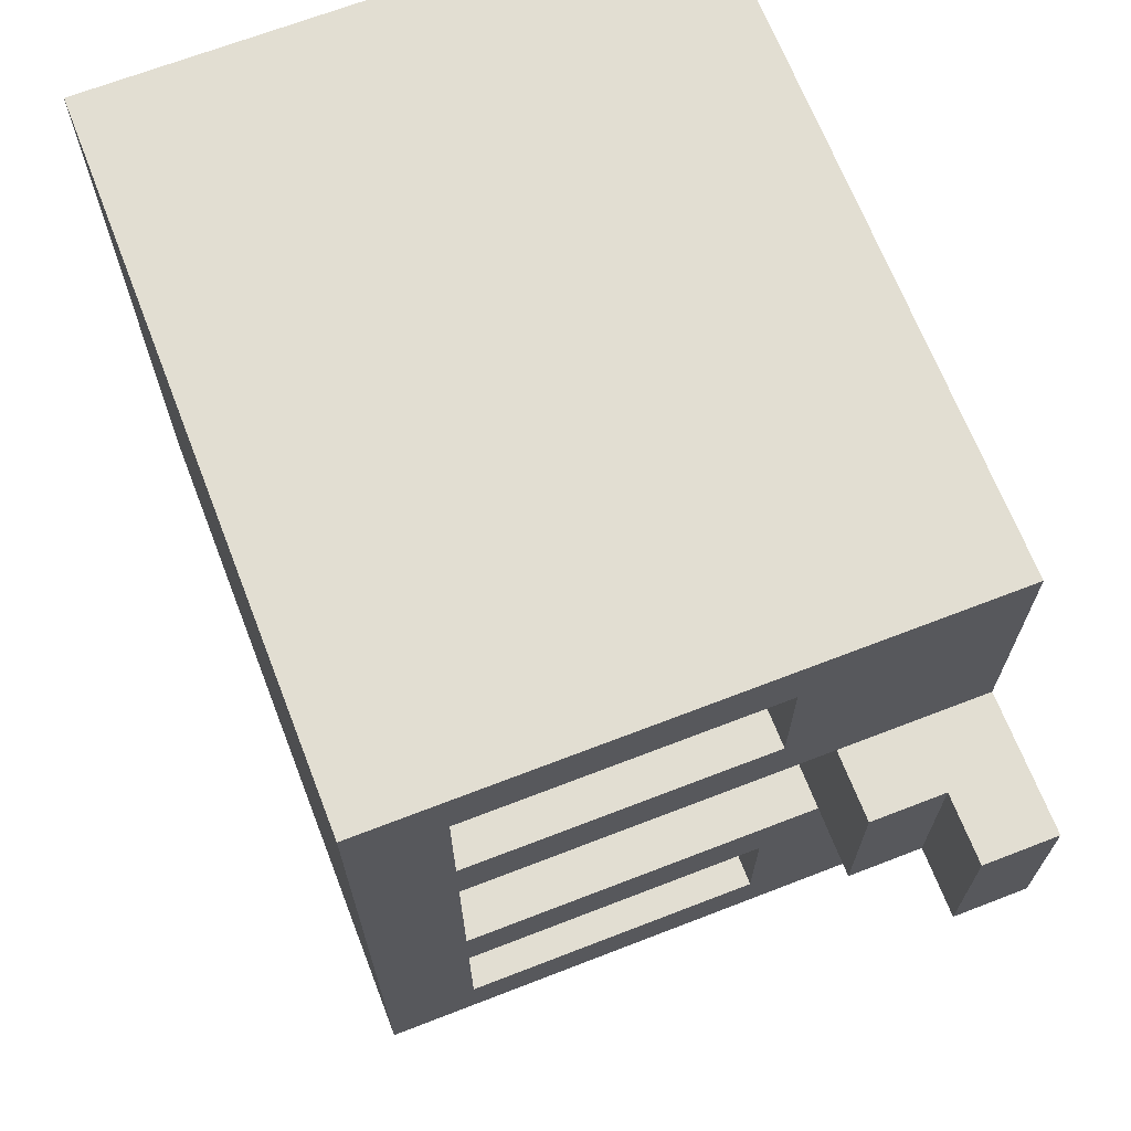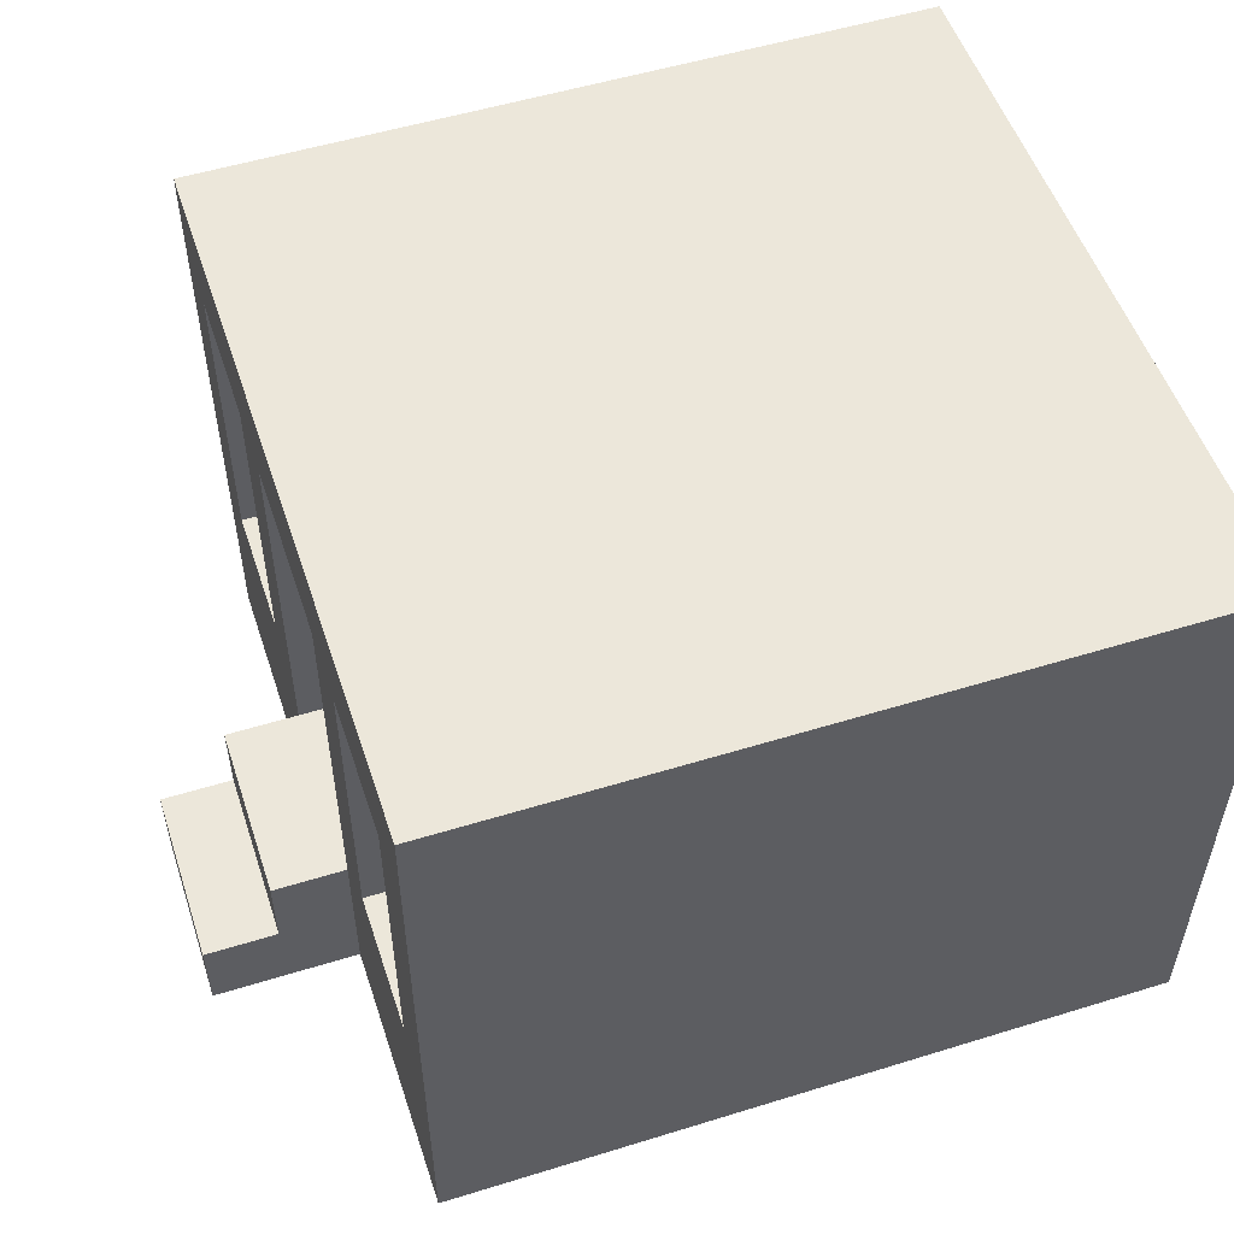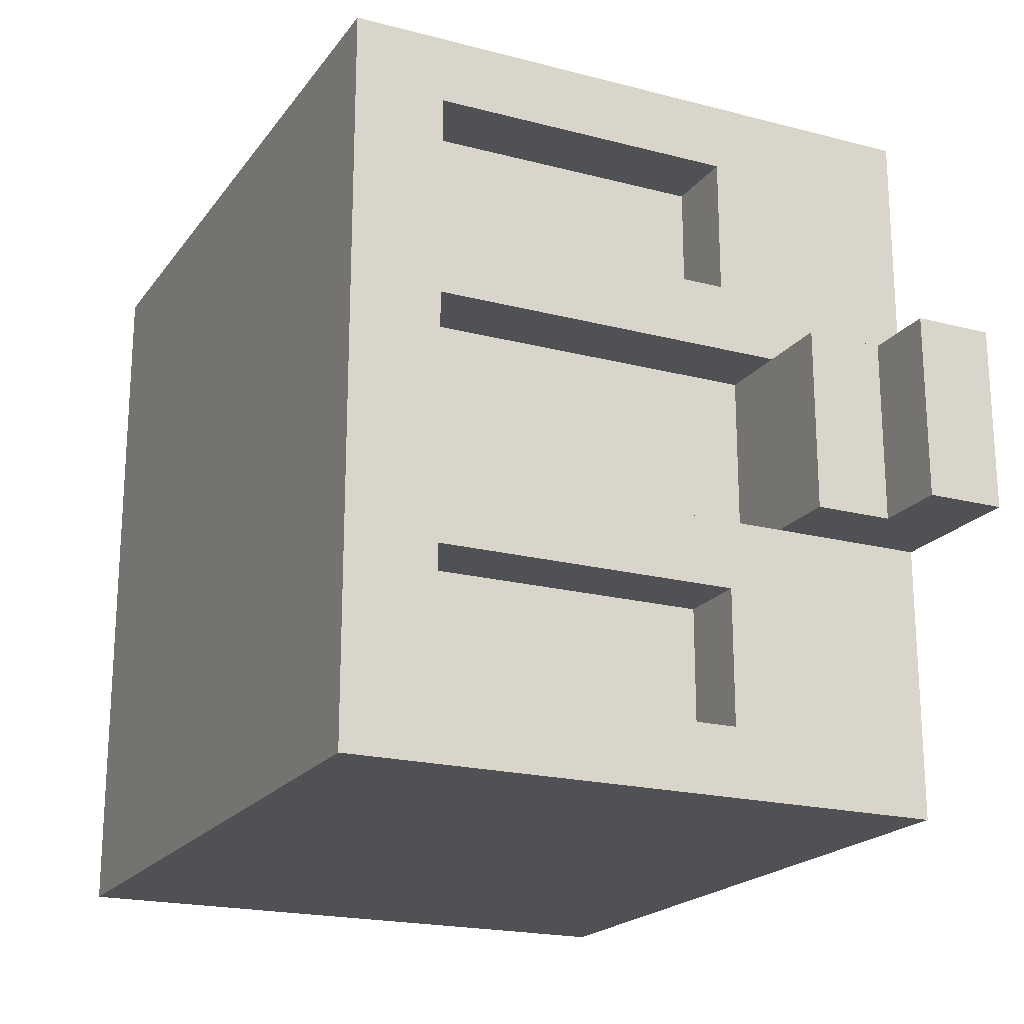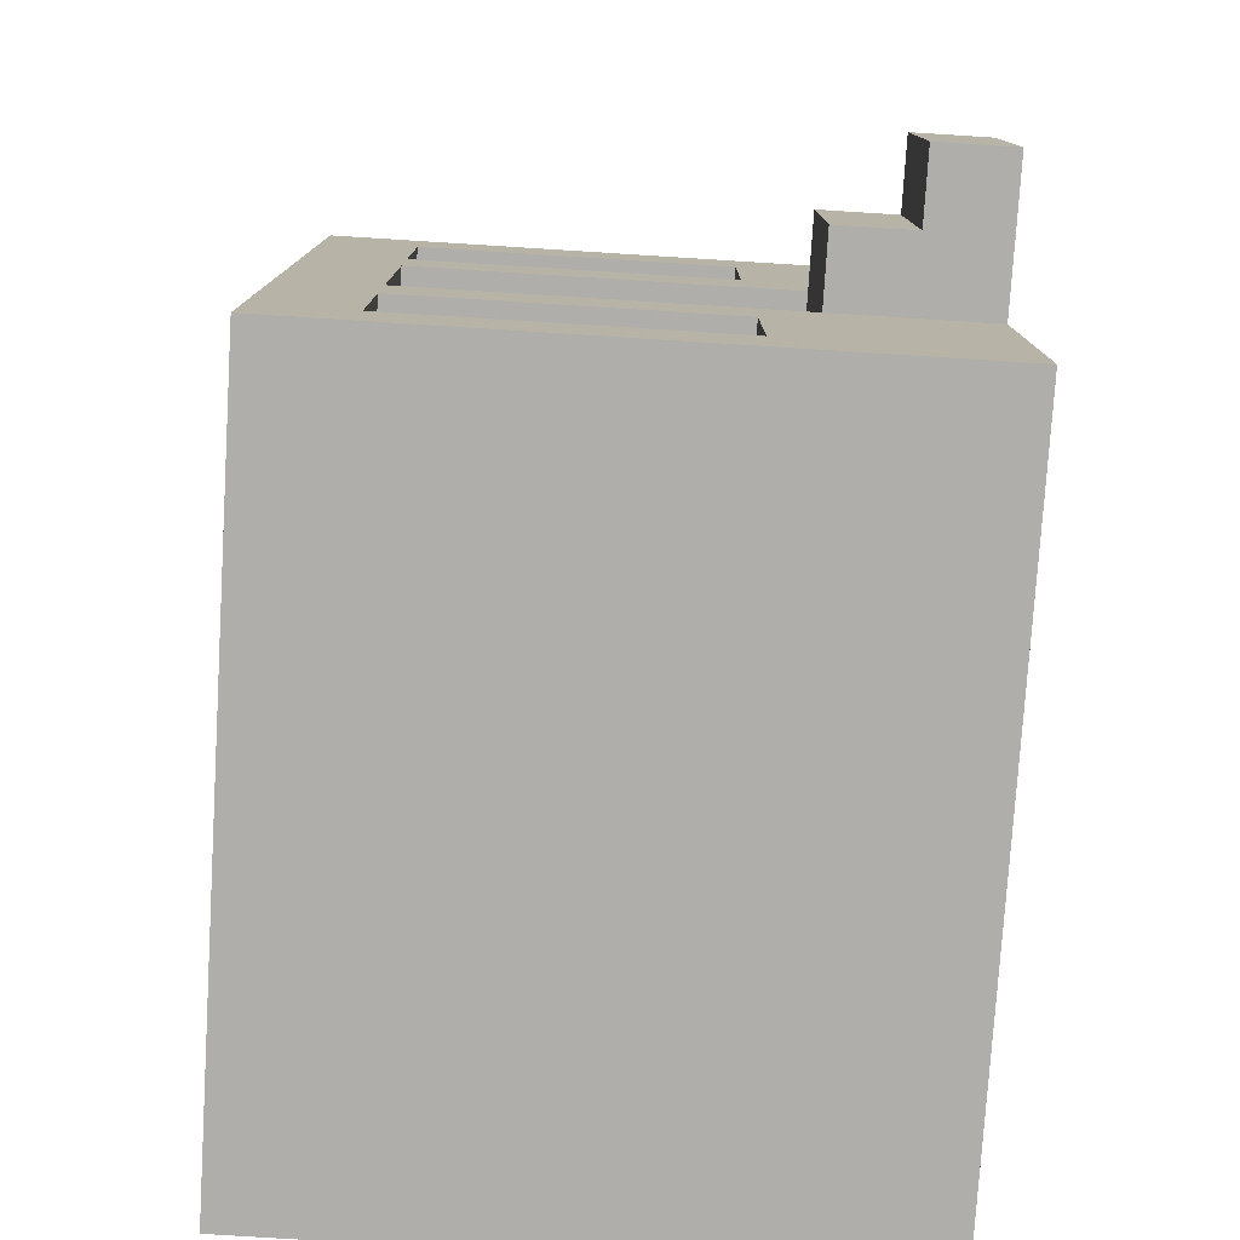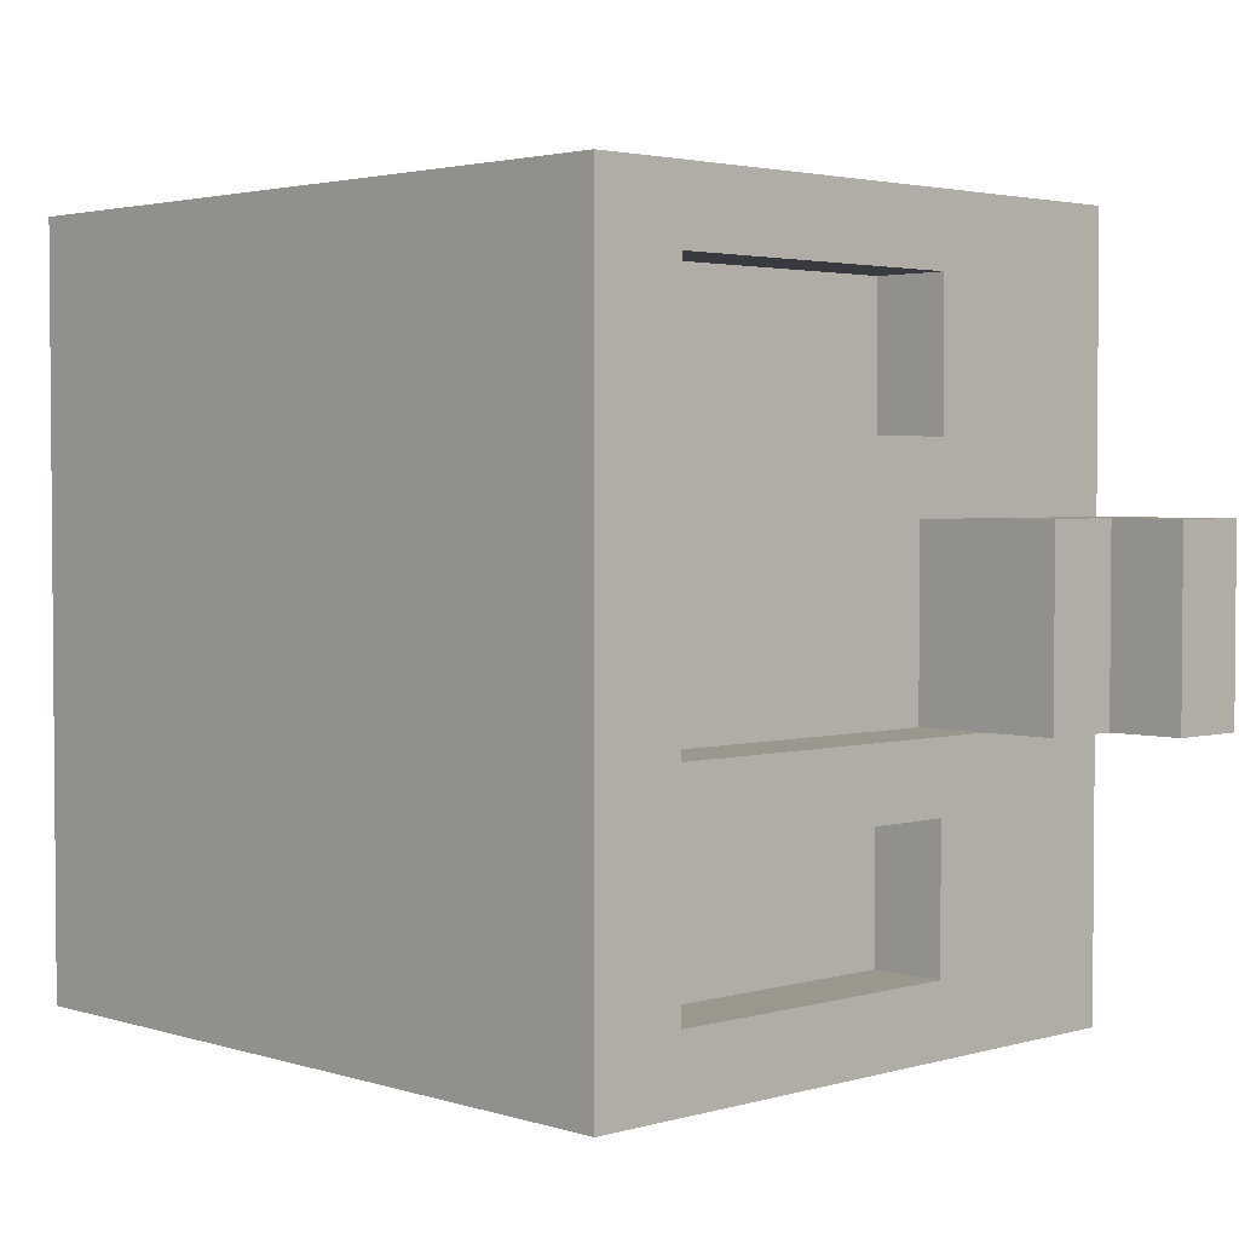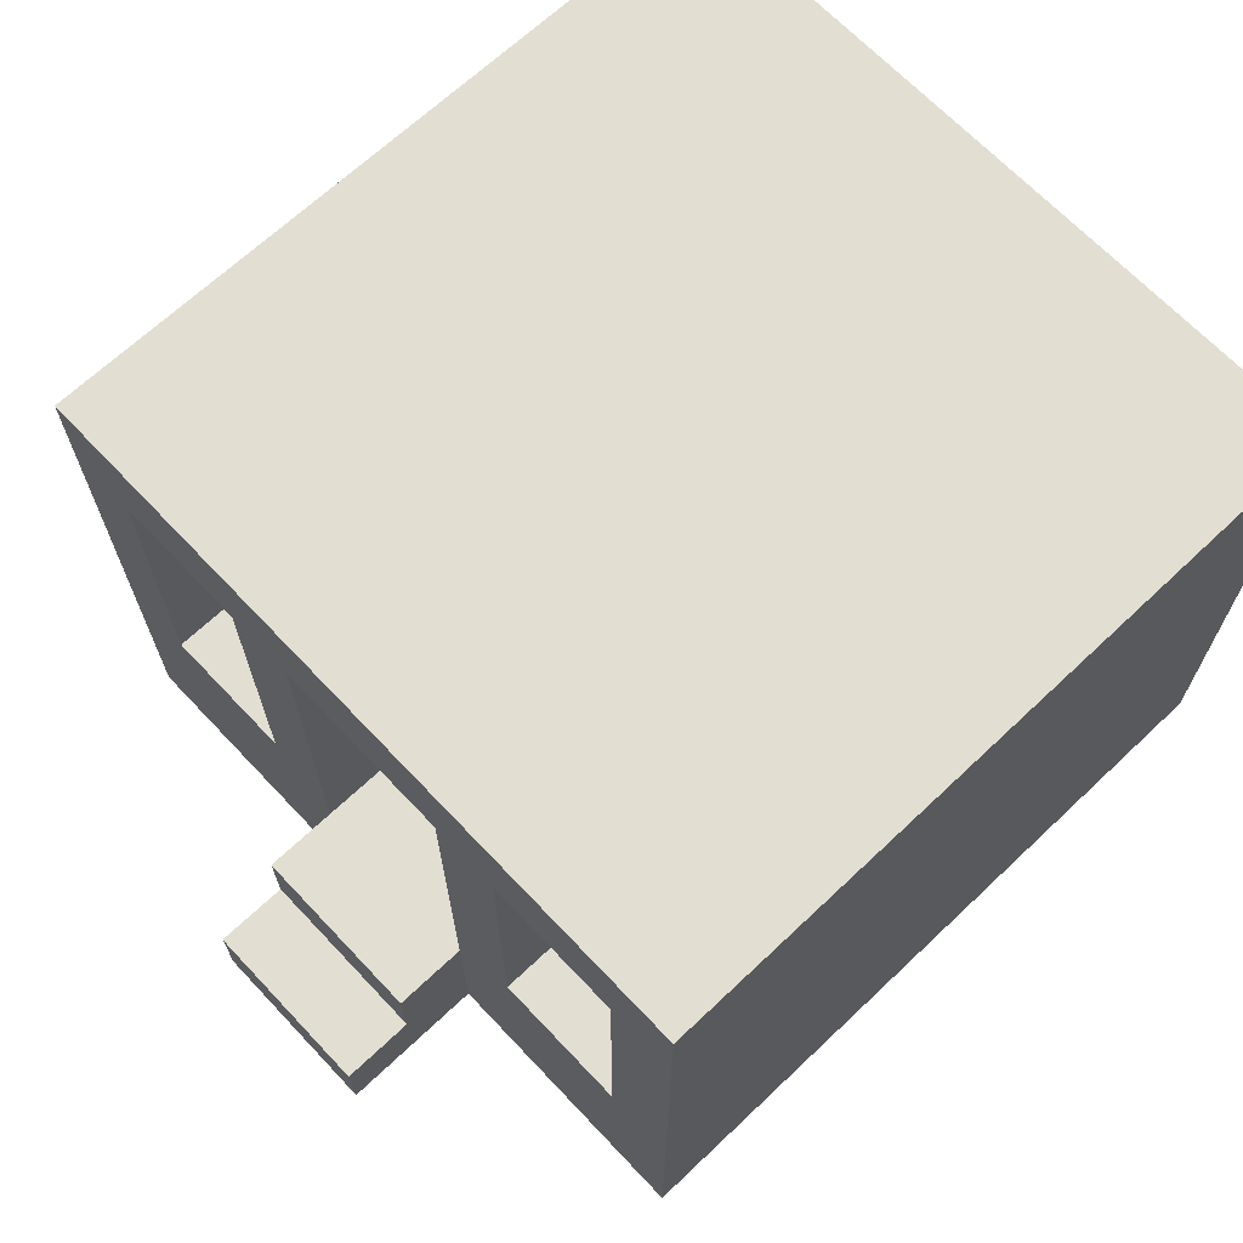
<metadata>
{"format":"obj","ext":"obj","renderer":"f3d","projection":"perspective","resolution":1024,"background":"white","views":[{"elev":67.9,"azim":-111.2,"up":"+Z"},{"elev":53.1,"azim":-18.3,"up":"+Y"},{"elev":-20.1,"azim":-115.6,"up":"+Z"},{"elev":-77.8,"azim":-93.6,"up":"+Z"},{"elev":2.8,"azim":-133.8,"up":"+Z"},{"elev":67.6,"azim":-43.4,"up":"+Y"}]}
</metadata>
<code>
o Mesh1_Group1_Model.023
v -0.5 0.7125 0.125
v -0.5 0.7125 -0.125
v -0.4 0.7125 -0.125
v -0.4 0.7125 0.125
v -0.5 0.8375 -0.5
v -0.5 0.7125 0.2188
v -0.5 0.7125 0.4062
v -0.5 0.8375 0.5
v -0.5 0.2125 0.5
v -0.5 0.2906 0.4062
v -0.5 0.2125 0.125
v -0.5 0.2906 0.2188
v -0.4 0.2906 0.4062
v -0.4 0.2906 0.2188
v -0.4 0.7125 0.4062
v -0.4 0.7125 0.2188
v -0.4 0.2125 0.125
v -0.4 0.2125 -0.125
v -0.5 0.2125 -0.125
v -0.5 0.7125 -0.2188
v -0.5 0.7125 -0.4062
v -0.5 0.2906 -0.4062
v -0.5 0.2125 -0.5
v -0.5 0.2906 -0.2188
v -0.4 0.7125 -0.2188
v -0.4 0.2906 -0.2188
v -0.4 0.7125 -0.4062
v -0.4 0.2906 -0.4062
v -0.5 0 -0.5
v -0.5 0 -0.125
v 0.5 0 0.5
v -0.5 0 0.5
v -0.5 0 0.125
v -0.7 0 0.125
v -0.7 0 -0.125
v 0.5 0 -0.5
v 0.5 0.2125 0.5
v 0.5 0.2125 -0.5
v 0.5 0.8375 -0.5
v 0.5 0.8375 0.5
v -0.6 0.2125 0.125
v -0.6 0.1062 0.125
v -0.7 0.1062 0.125
v -0.6 0.2125 -0.125
v -0.6 0.1062 -0.125
v -0.7 0.1062 -0.125
f 2 4 1
f 1 5 2
f 6 5 1
f 7 5 6
f 7 8 5
f 8 7 9
f 10 9 7
f 9 10 11
f 11 10 12
f 10 14 12
f 7 13 10
f 6 15 7
f 12 16 6
f 6 1 12
f 11 12 1
f 1 17 11
f 19 3 2
f 2 20 19
f 2 5 20
f 20 5 21
f 21 5 22
f 23 22 5
f 23 24 22
f 19 24 23
f 24 19 20
f 20 26 24
f 21 25 20
f 22 27 21
f 24 28 22
f 5 38 23
f 8 39 5
f 40 9 37
f 39 37 38
f 2 3 4
f 10 13 14
f 7 15 13
f 6 16 15
f 12 14 16
f 1 4 17
f 19 18 3
f 20 25 26
f 21 27 25
f 22 28 27
f 24 26 28
f 5 39 38
f 8 40 39
f 40 8 9
f 39 40 37
f 3 17 4
f 27 26 25
f 16 13 15
f 3 18 17
f 27 28 26
f 16 14 13
f 30 23 29
f 33 30 36
f 37 32 31
f 38 31 36
f 23 36 29
f 11 32 9
f 42 34 33
f 45 41 44
f 35 46 45
f 43 35 34
f 45 43 42
f 19 41 11
f 30 19 23
f 36 31 33
f 31 32 33
f 33 34 35
f 30 29 36
f 33 35 30
f 37 9 32
f 38 37 31
f 23 38 36
f 11 33 32
f 11 41 42
f 42 43 34
f 33 11 42
f 45 42 41
f 44 19 45
f 19 30 45
f 30 35 45
f 43 46 35
f 45 46 43
f 17 18 19
f 19 44 41
f 11 17 19

</code>
